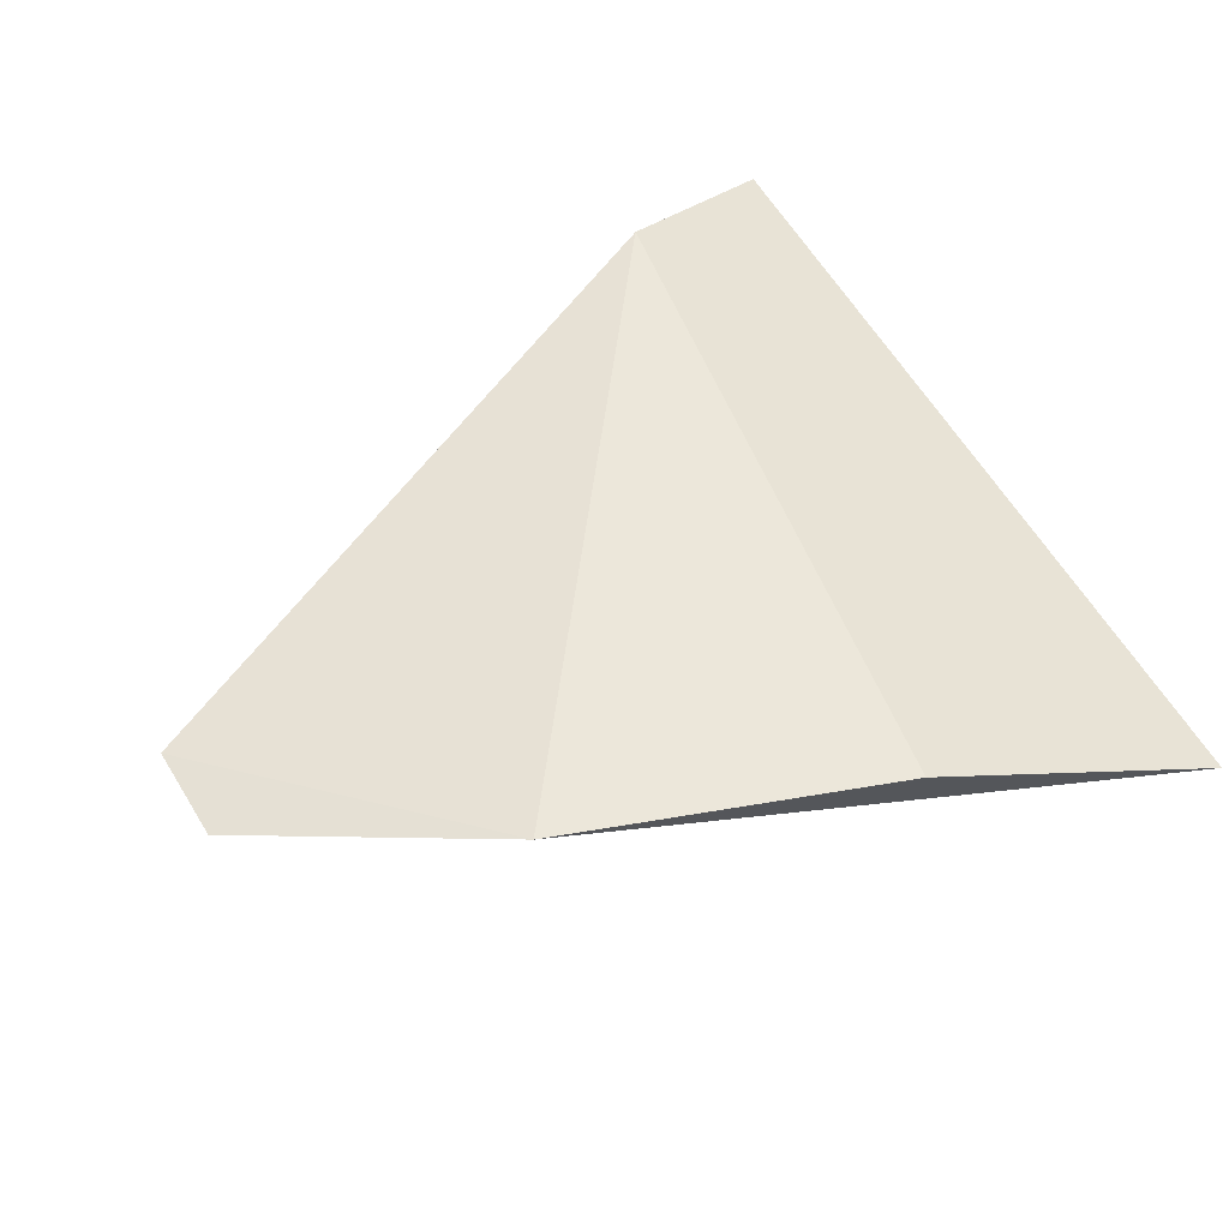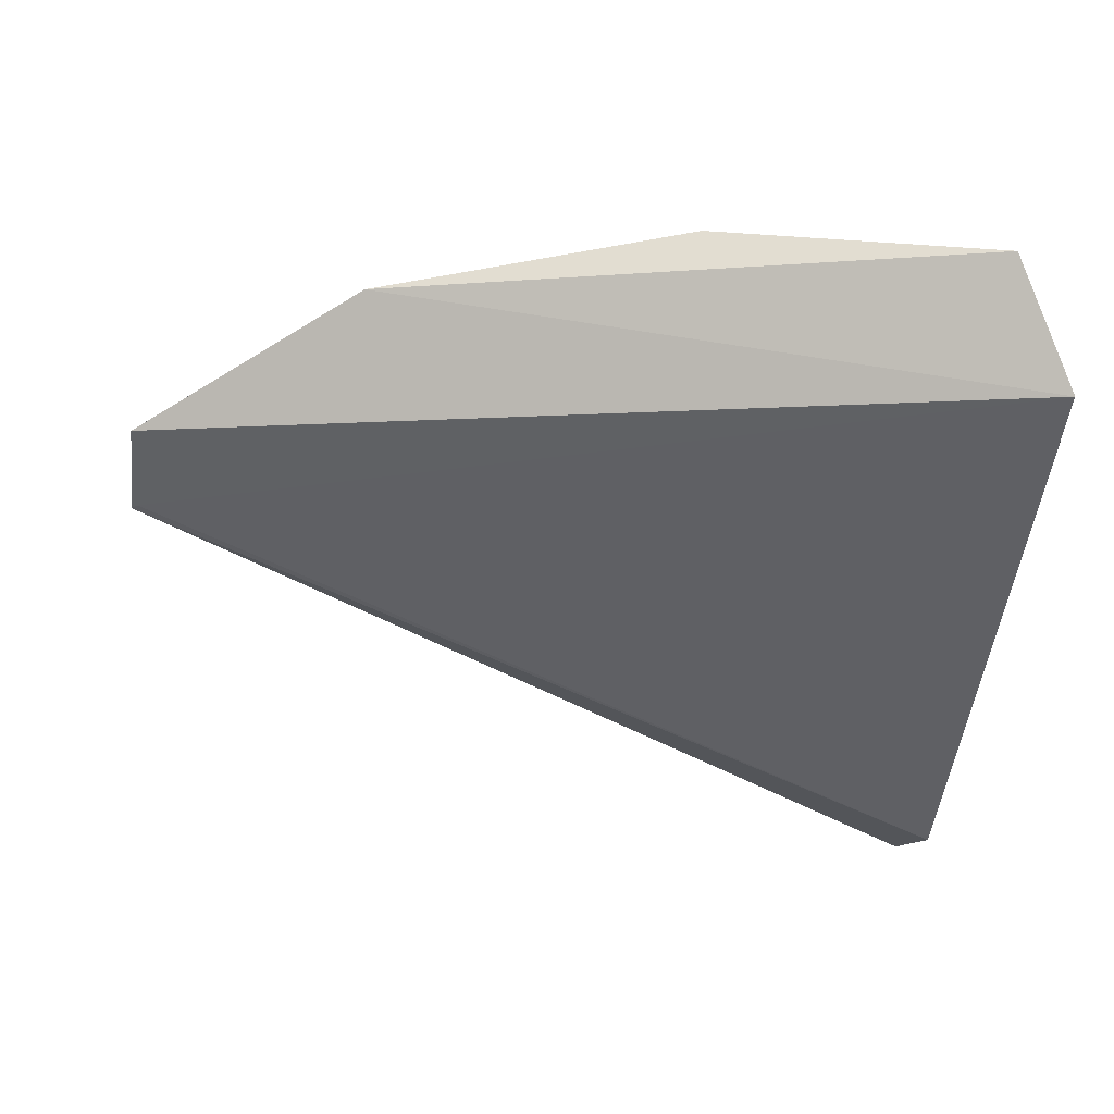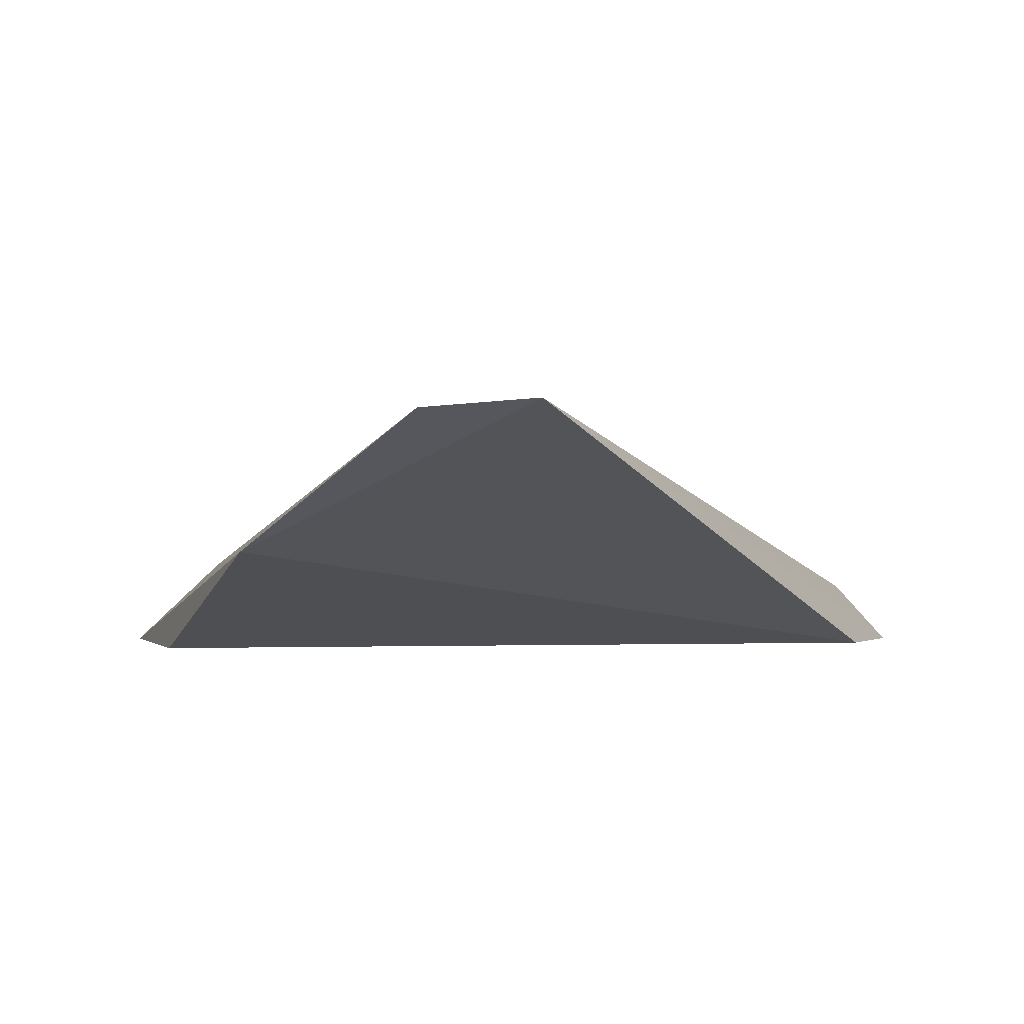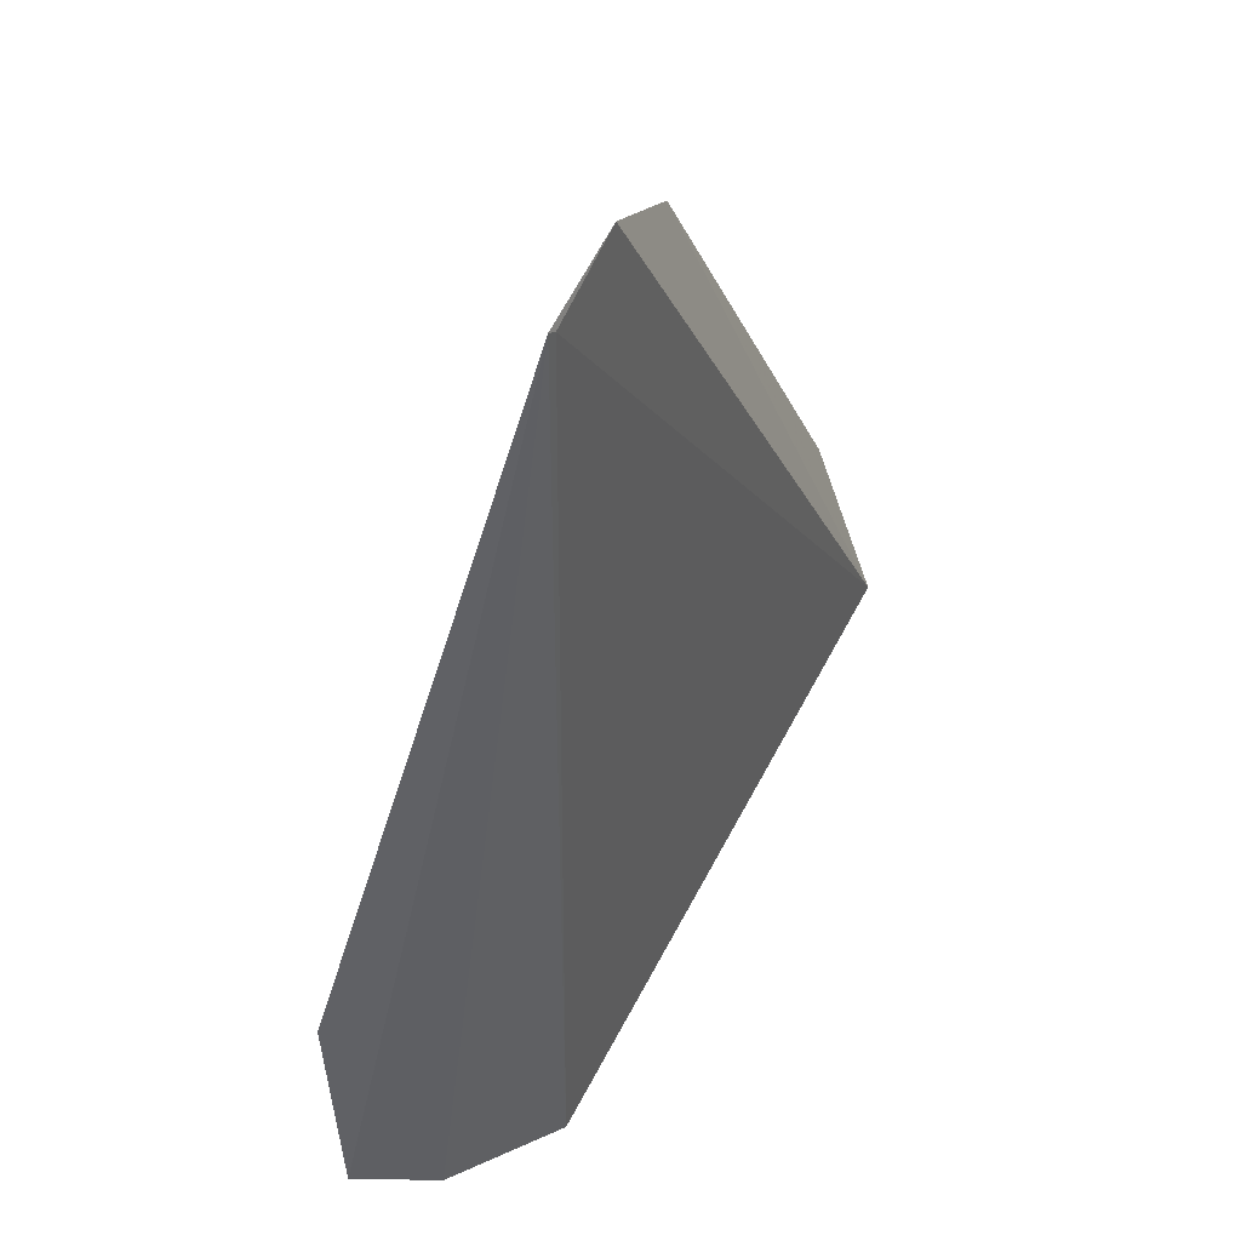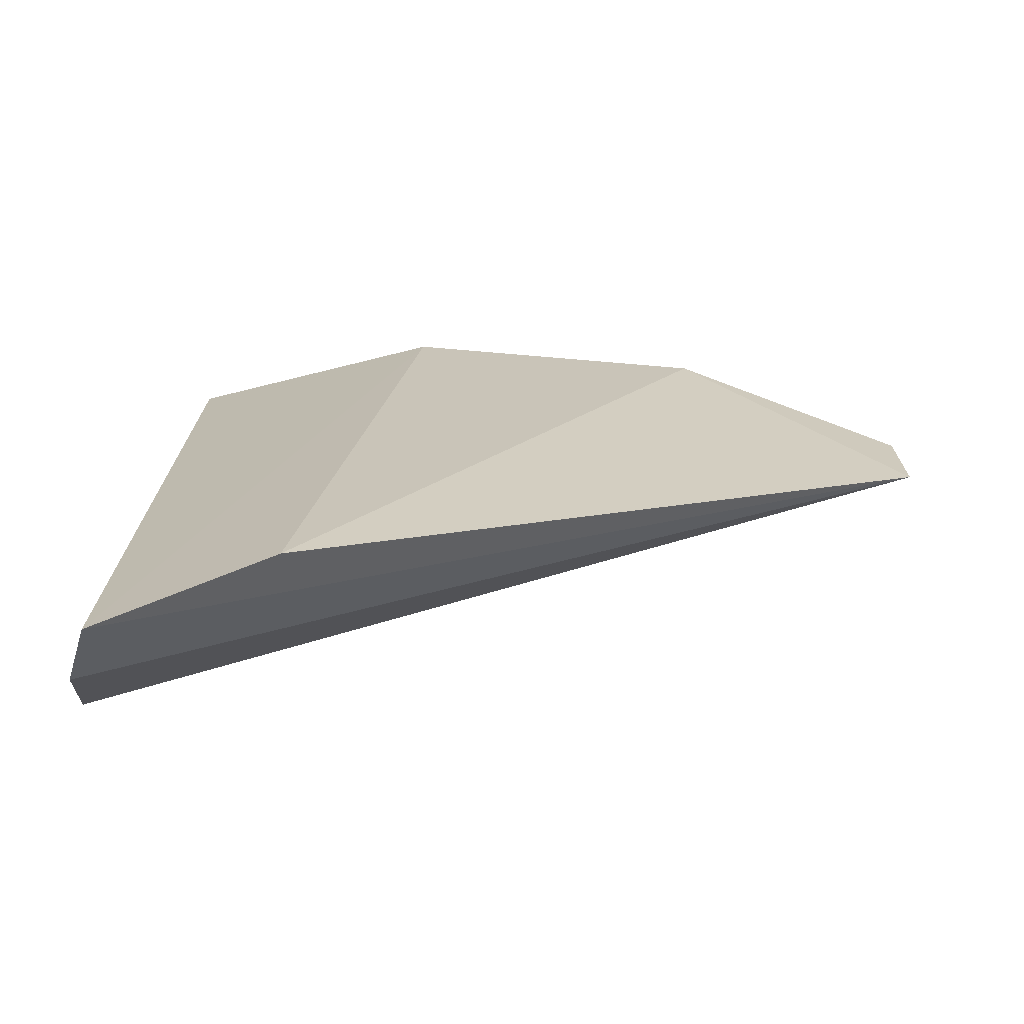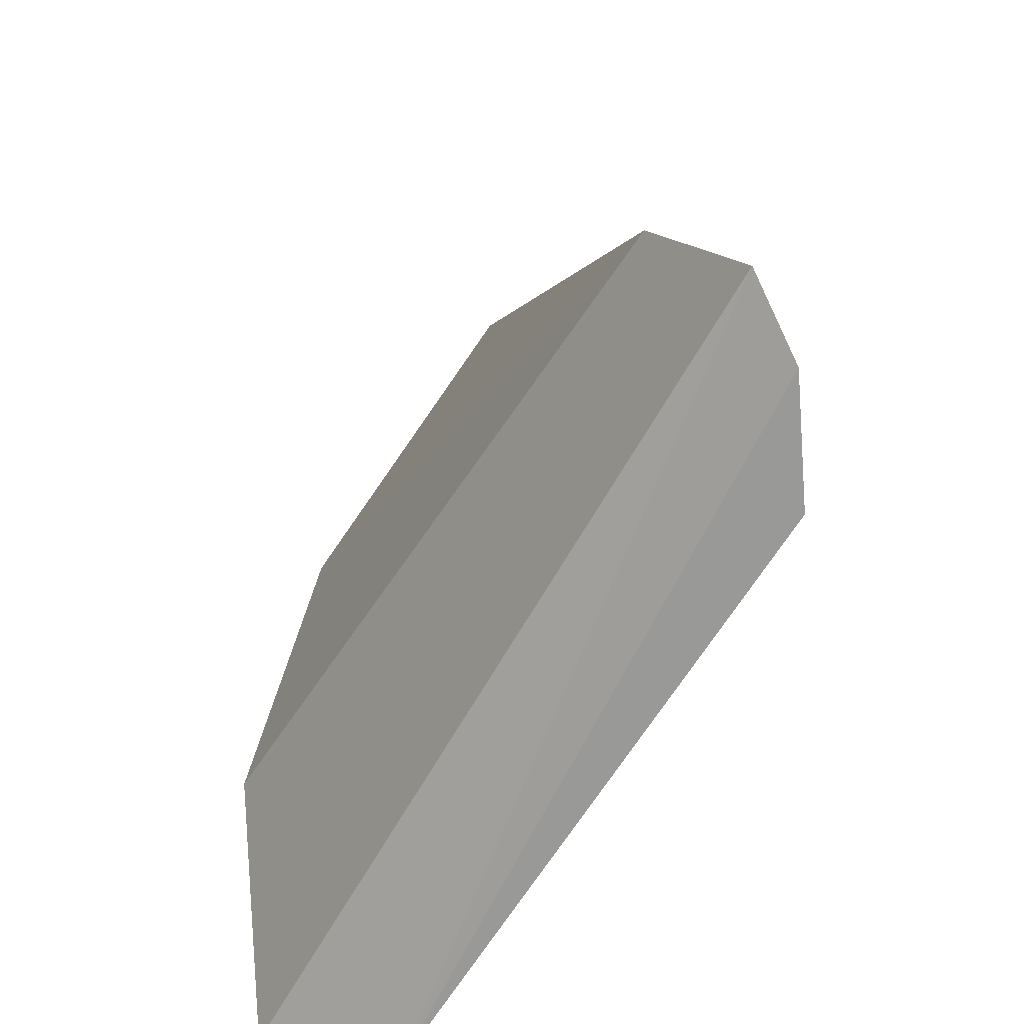
<metadata>
{"format":"obj","ext":"obj","renderer":"f3d","projection":"perspective","resolution":1024,"background":"white","views":[{"elev":48.8,"azim":60.4,"up":"+Y"},{"elev":-48.3,"azim":83.5,"up":"+Y"},{"elev":72.4,"azim":175.9,"up":"+Z"},{"elev":63.8,"azim":-62.4,"up":"+Z"},{"elev":21.0,"azim":-91.9,"up":"+Y"},{"elev":-66.6,"azim":-122.7,"up":"+Z"}]}
</metadata>
<code>
v 0.04437 -0.07227 0.07752
v 0.05675 -0.05788 0.08618
v 0.007285 -0.05132 0.2045
v -0.007444 -0.05149 0.2045
v -0.06535 -0.05039 0.08168
v -0.006479 -0.05183 0.2036
v 0.03163 -0.04506 0.1723
v -0.04526 -0.07127 0.07728
v 0.04687 -0.04518 0.1265
v -0.05646 -0.04348 0.1077
v -0.05912 -0.0607 0.07834
f 5 2 1
f 6 1 3
f 6 3 4
f 7 1 2
f 7 3 1
f 7 4 3
f 8 1 6
f 8 6 4
f 9 7 2
f 9 2 5
f 10 5 4
f 10 4 7
f 10 9 5
f 10 7 9
f 11 5 1
f 11 1 8
f 11 8 4
f 11 4 5

</code>
